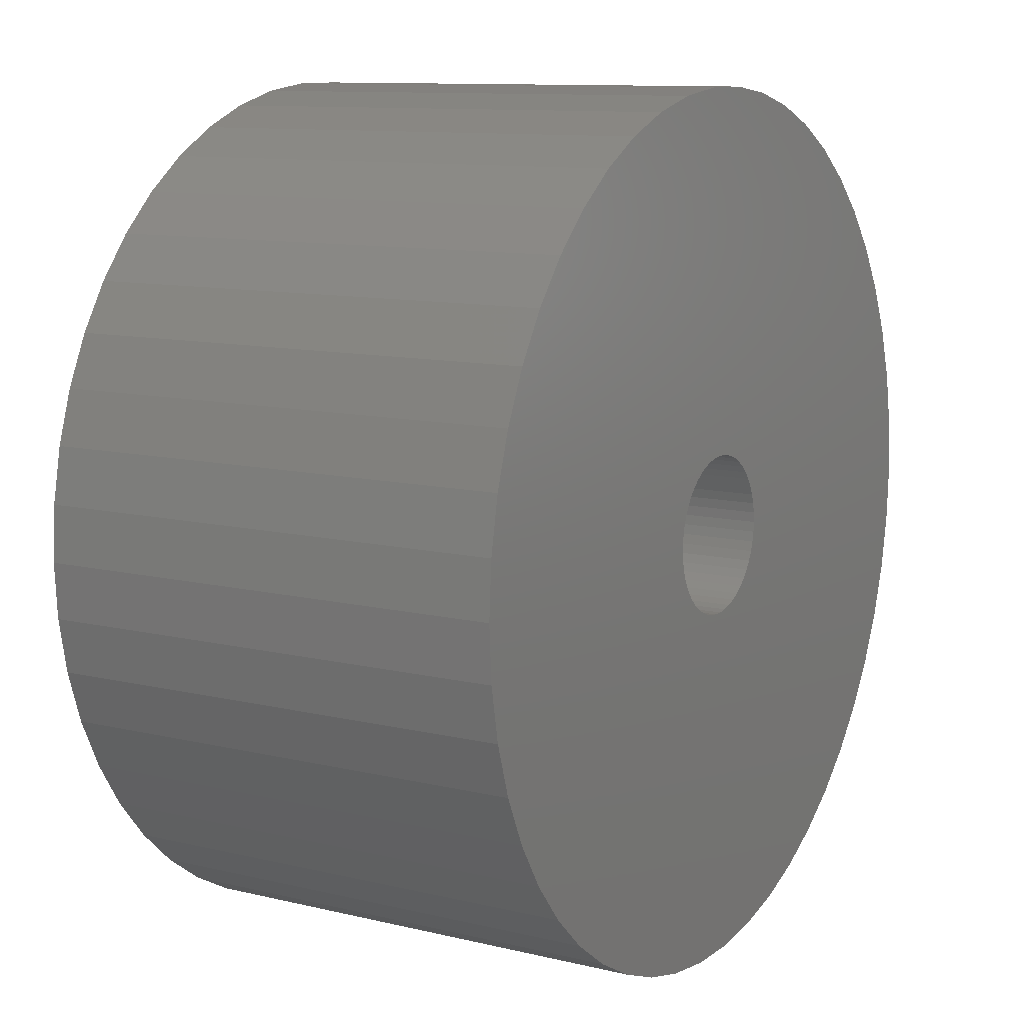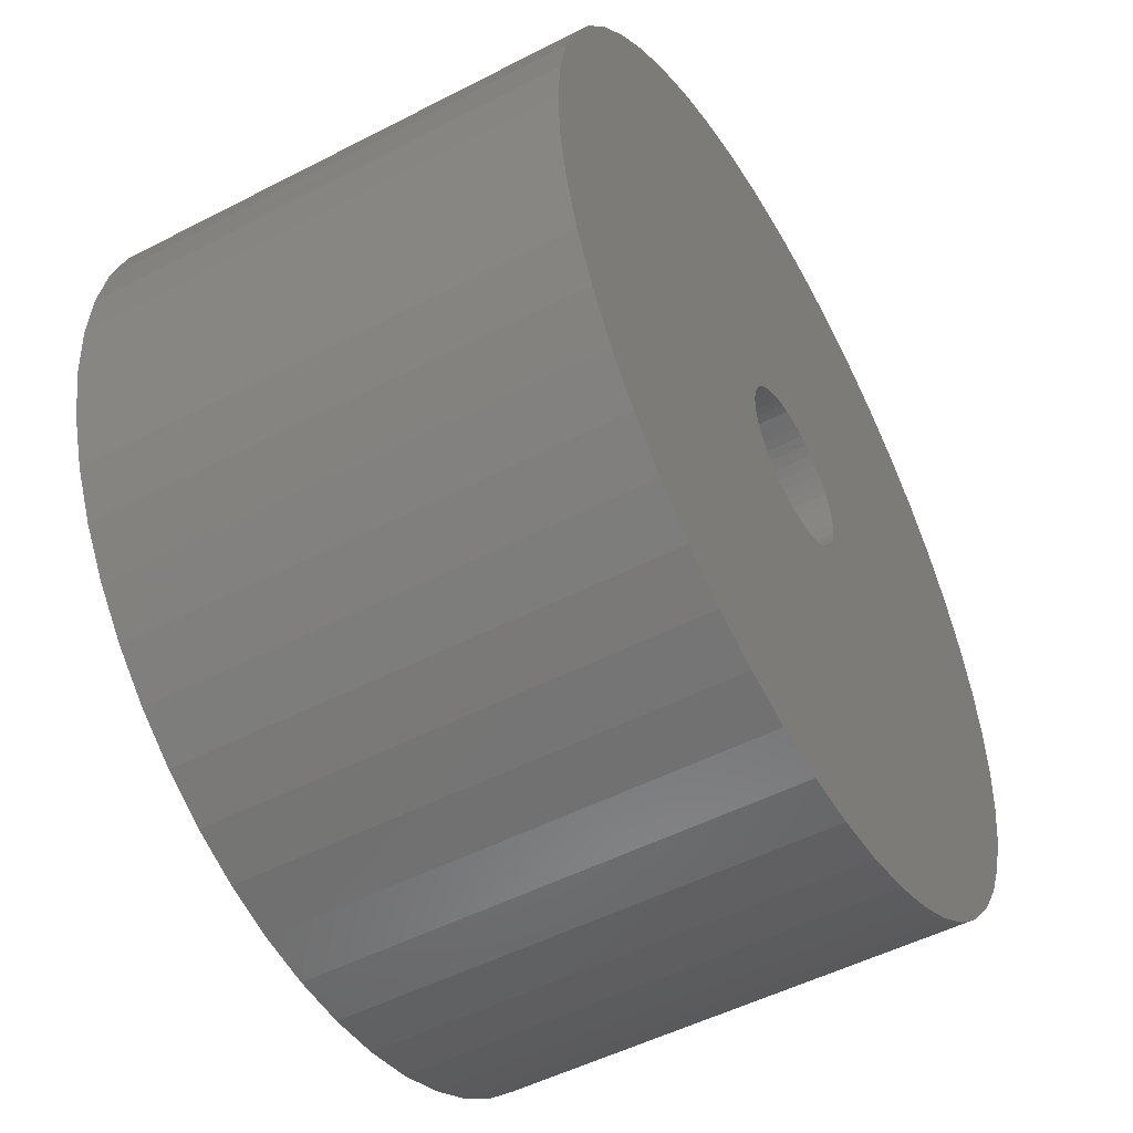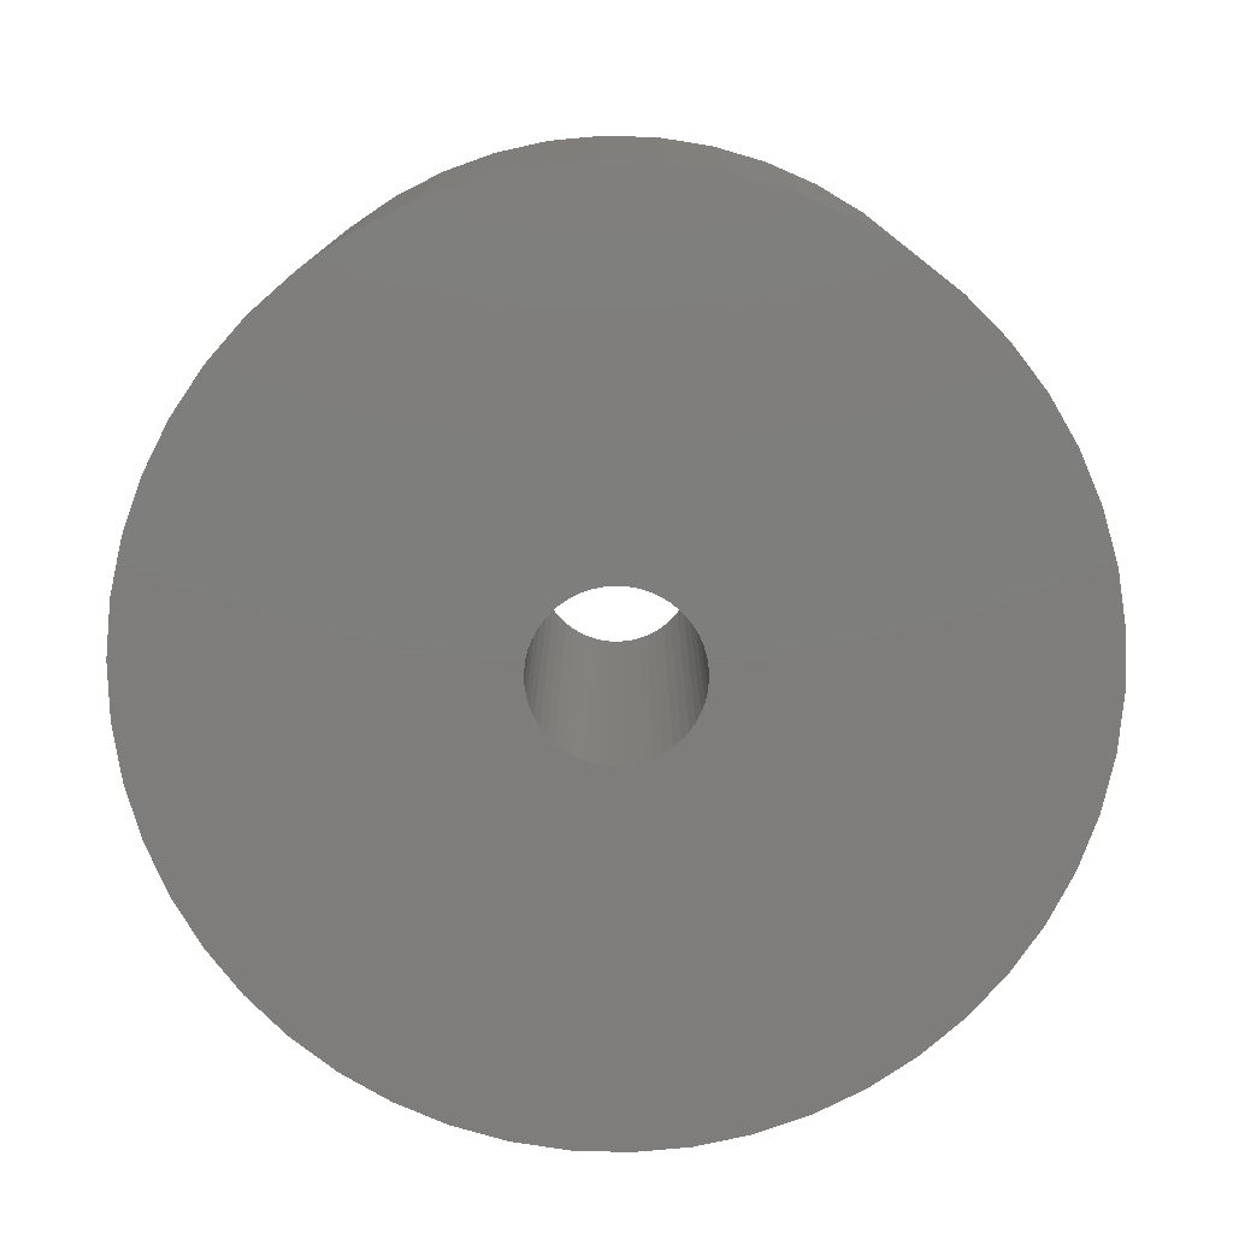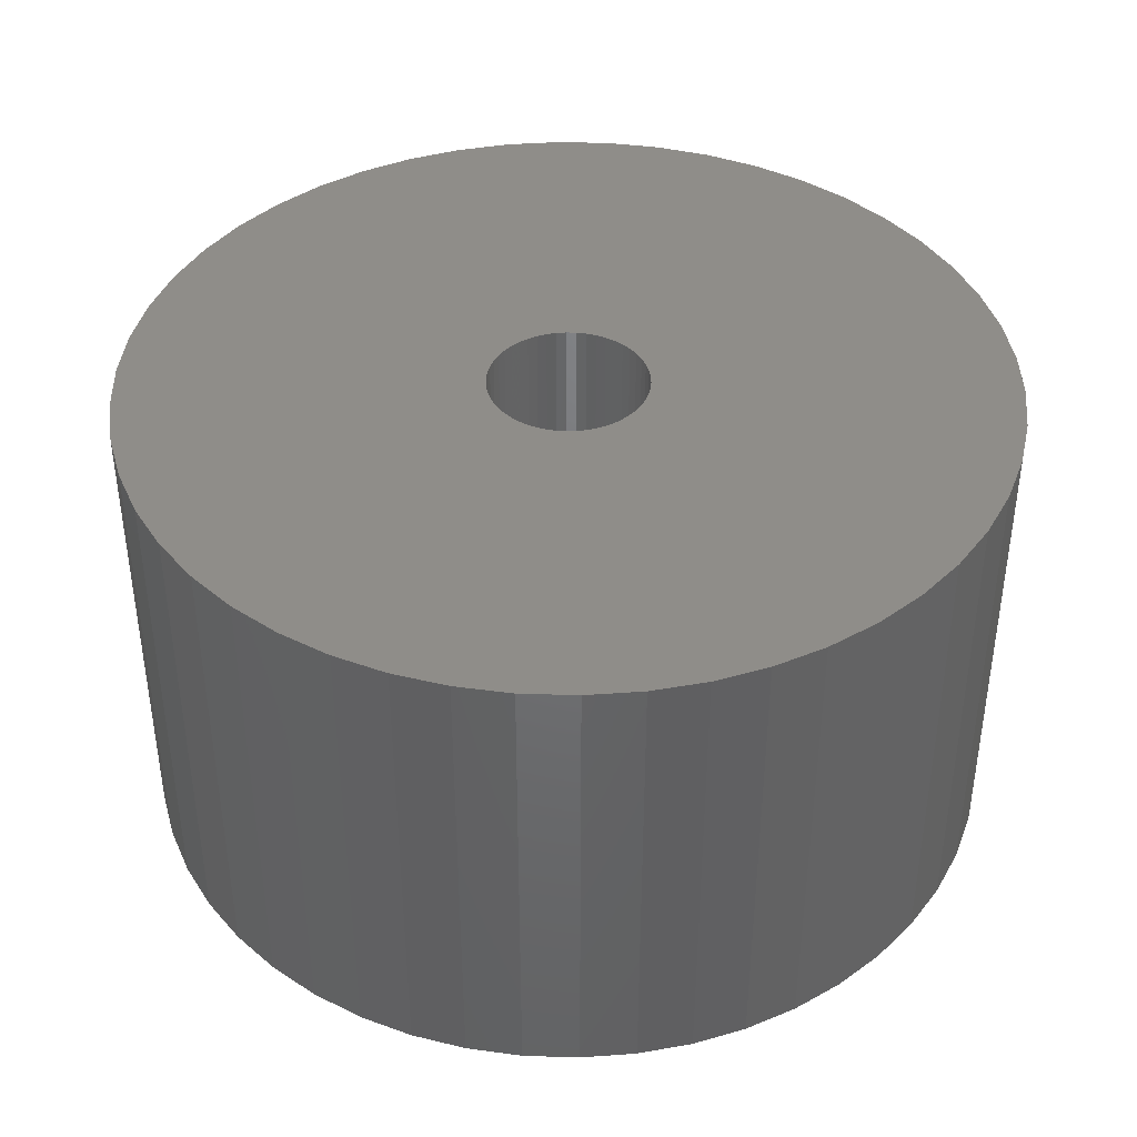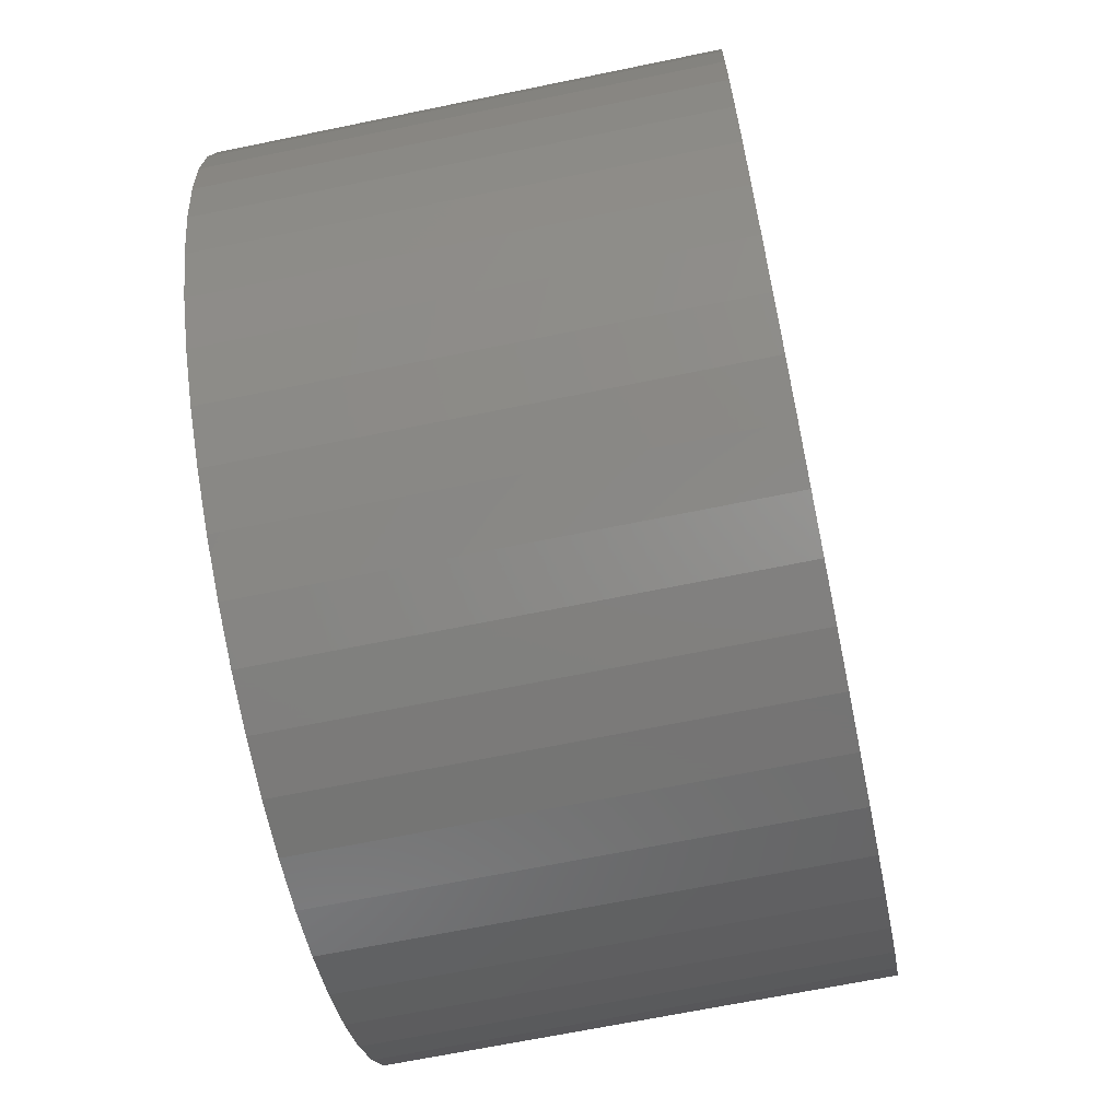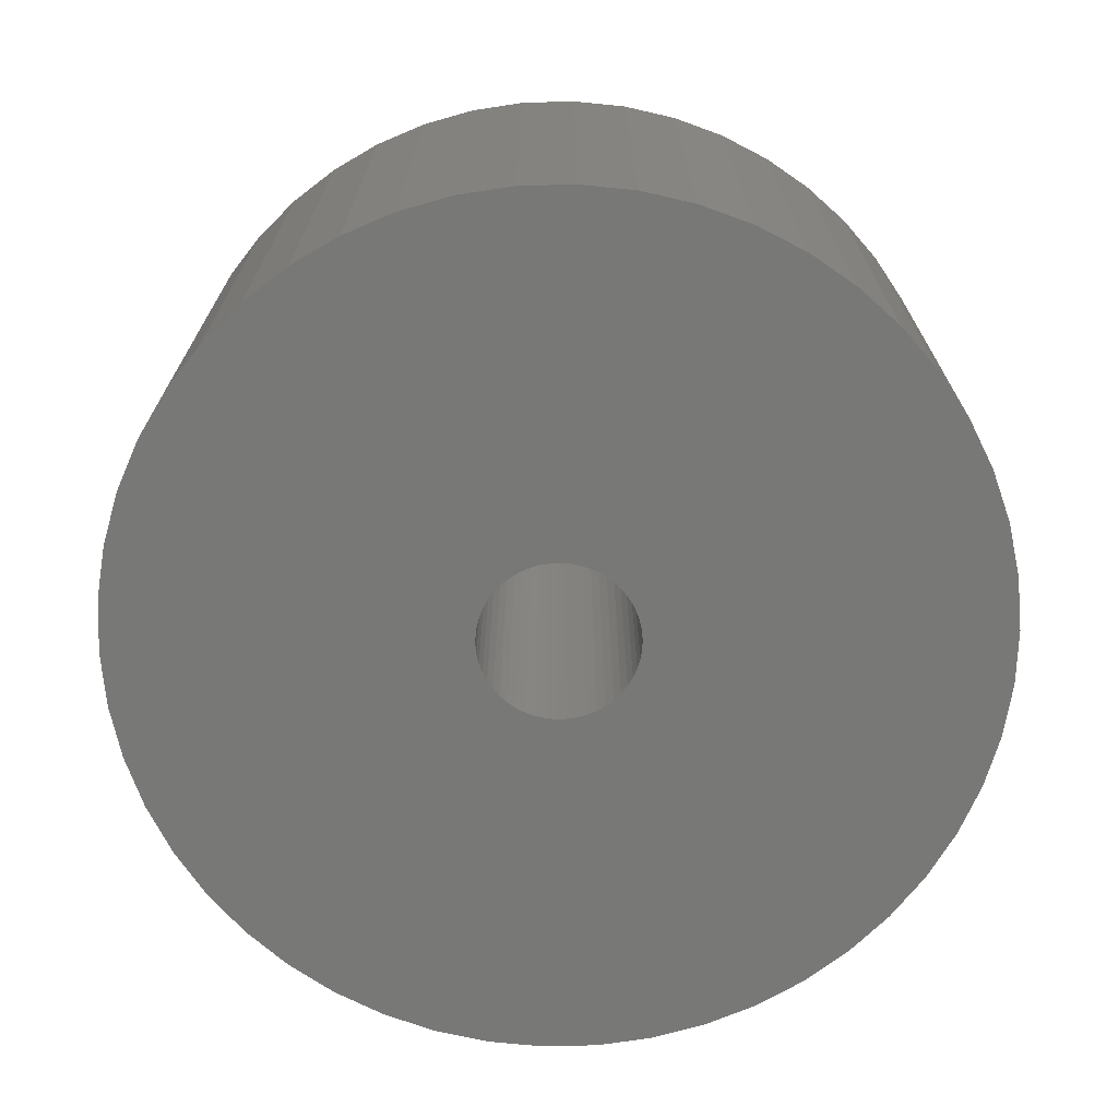
<metadata>
{"format":"stl","ext":"stl","renderer":"f3d","projection":"perspective","resolution":1024,"background":"white","views":[{"elev":10.8,"azim":-59.2,"up":"+Y"},{"elev":-51.0,"azim":-60.6,"up":"+Y"},{"elev":-77.5,"azim":149.3,"up":"+Z"},{"elev":40.8,"azim":52.6,"up":"+Z"},{"elev":-66.7,"azim":-78.3,"up":"+Y"},{"elev":-70.7,"azim":-48.9,"up":"+Z"}]}
</metadata>
<code>
# stl→obj: 200 verts, 400 faces
v 5.5 0 3
v 5.457 0.6893 -3
v 5.457 0.6893 3
v 5.5 0 -3
v -5.5 0 -3
v -5.457 0.6893 3
v -5.457 0.6893 -3
v -5.5 0 3
v 0.3453 5.489 -3
v -0.3453 5.489 3
v 0.3453 5.489 3
v -0.3453 5.489 -3
v -0.3453 -5.489 -3
v 0.3453 -5.489 3
v -0.3453 -5.489 3
v 0.3453 -5.489 -3
v 4.009 3.765 -3
v 3.506 4.238 3
v 4.009 3.765 3
v 3.506 4.238 -3
v -3.506 4.238 -3
v -4.009 3.765 3
v -3.506 4.238 3
v -4.009 3.765 -3
v -1.7 5.231 -3
v -2.342 4.977 3
v -1.7 5.231 3
v -2.342 4.977 -3
v 4.009 -3.765 3
v 4.45 -3.233 -3
v 4.45 -3.233 3
v 4.009 -3.765 -3
v 5.114 2.025 3
v 4.82 2.65 -3
v 4.82 2.65 3
v 5.114 2.025 -3
v 2.342 4.977 -3
v 1.7 5.231 3
v 2.342 4.977 3
v 1.7 5.231 -3
v 1.031 5.403 3
v 1.031 5.403 -3
v 2.947 4.644 -3
v 2.947 4.644 3
v -5.114 2.025 -3
v -4.82 2.65 3
v -4.82 2.65 -3
v -5.114 2.025 3
v -4.45 3.233 -3
v -4.45 3.233 3
v 1 0 3
v 0.9921 0.1253 3
v 5.327 1.368 3
v 5.457 -0.6893 3
v 0.9686 0.2487 3
v 0.9921 -0.1253 3
v 0.9298 0.3681 3
v 5.327 -1.368 3
v 0.8763 0.4818 3
v 4.45 3.233 3
v 0.9686 -0.2487 3
v 0.809 0.5878 3
v 5.114 -2.025 3
v 0.729 0.6845 3
v 0.9298 -0.3681 3
v 0.6374 0.7705 3
v 4.82 -2.65 3
v 0.5358 0.8443 3
v 0.8763 -0.4818 3
v 0.4258 0.9048 3
v 0.309 0.9511 3
v 0.809 -0.5878 3
v 0.1874 0.9823 3
v 0.06279 0.998 3
v -0.06279 0.998 3
v -0.1874 0.9823 3
v -1.031 5.403 3
v -0.309 0.9511 3
v -0.4258 0.9048 3
v -0.5358 0.8443 3
v -2.947 4.644 3
v -0.6374 0.7705 3
v -0.729 0.6845 3
v -0.809 0.5878 3
v 0.729 -0.6845 3
v 3.506 -4.238 3
v 0.6374 -0.7705 3
v 2.947 -4.644 3
v 0.5358 -0.8443 3
v 2.342 -4.977 3
v 0.4258 -0.9048 3
v 1.7 -5.231 3
v 0.309 -0.9511 3
v 1.031 -5.403 3
v 0.1874 -0.9823 3
v 0.06279 -0.998 3
v -0.06279 -0.998 3
v -0.1874 -0.9823 3
v -1.031 -5.403 3
v -0.309 -0.9511 3
v -1.7 -5.231 3
v -0.4258 -0.9048 3
v -2.342 -4.977 3
v -0.5358 -0.8443 3
v -2.947 -4.644 3
v -0.6374 -0.7705 3
v -3.506 -4.238 3
v -0.729 -0.6845 3
v -4.009 -3.765 3
v -0.809 -0.5878 3
v -4.45 -3.233 3
v -0.8763 -0.4818 3
v -4.82 -2.65 3
v -0.9298 -0.3681 3
v -5.114 -2.025 3
v -0.9686 -0.2487 3
v -5.327 -1.368 3
v -0.9921 -0.1253 3
v -5.457 -0.6893 3
v -1 0 3
v -0.8763 0.4818 3
v -0.9298 0.3681 3
v -0.9686 0.2487 3
v -5.327 1.368 3
v -0.9921 0.1253 3
v -1.031 5.403 -3
v 1 0 -3
v 5.457 -0.6893 -3
v 0.9921 -0.1253 -3
v 5.327 -1.368 -3
v 0.9686 -0.2487 -3
v 5.114 -2.025 -3
v 0.9921 0.1253 -3
v 0.9298 -0.3681 -3
v 4.82 -2.65 -3
v 5.327 1.368 -3
v 0.8763 -0.4818 -3
v 0.9686 0.2487 -3
v 0.809 -0.5878 -3
v 0.729 -0.6845 -3
v 3.506 -4.238 -3
v 0.9298 0.3681 -3
v 0.6374 -0.7705 -3
v 2.947 -4.644 -3
v 0.5358 -0.8443 -3
v 2.342 -4.977 -3
v 0.8763 0.4818 -3
v 0.4258 -0.9048 -3
v 1.7 -5.231 -3
v 4.45 3.233 -3
v 0.309 -0.9511 -3
v 1.031 -5.403 -3
v 0.809 0.5878 -3
v 0.1874 -0.9823 -3
v 0.06279 -0.998 -3
v -0.06279 -0.998 -3
v -0.1874 -0.9823 -3
v -1.031 -5.403 -3
v -0.309 -0.9511 -3
v -1.7 -5.231 -3
v -0.4258 -0.9048 -3
v -2.342 -4.977 -3
v -0.5358 -0.8443 -3
v -2.947 -4.644 -3
v -0.6374 -0.7705 -3
v -3.506 -4.238 -3
v -0.729 -0.6845 -3
v -4.009 -3.765 -3
v -0.809 -0.5878 -3
v 0.729 0.6845 -3
v 0.6374 0.7705 -3
v 0.5358 0.8443 -3
v 0.4258 0.9048 -3
v 0.309 0.9511 -3
v 0.1874 0.9823 -3
v 0.06279 0.998 -3
v -0.06279 0.998 -3
v -0.1874 0.9823 -3
v -0.309 0.9511 -3
v -0.4258 0.9048 -3
v -0.5358 0.8443 -3
v -2.947 4.644 -3
v -0.6374 0.7705 -3
v -0.729 0.6845 -3
v -0.809 0.5878 -3
v -0.8763 0.4818 -3
v -0.9298 0.3681 -3
v -0.9686 0.2487 -3
v -5.327 1.368 -3
v -0.9921 0.1253 -3
v -1 0 -3
v -4.45 -3.233 -3
v -0.8763 -0.4818 -3
v -4.82 -2.65 -3
v -0.9298 -0.3681 -3
v -5.114 -2.025 -3
v -0.9686 -0.2487 -3
v -5.327 -1.368 -3
v -0.9921 -0.1253 -3
v -5.457 -0.6893 -3
f 1 2 3
f 2 1 4
f 5 6 7
f 6 5 8
f 9 10 11
f 10 9 12
f 13 14 15
f 14 13 16
f 17 18 19
f 18 17 20
f 21 22 23
f 22 21 24
f 25 26 27
f 26 25 28
f 29 30 31
f 30 29 32
f 33 34 35
f 34 33 36
f 37 38 39
f 38 37 40
f 40 41 38
f 41 40 42
f 43 39 44
f 39 43 37
f 45 46 47
f 46 45 48
f 49 22 24
f 22 49 50
f 51 1 3
f 52 3 53
f 1 51 54
f 55 53 33
f 56 54 51
f 57 33 35
f 54 56 58
f 59 35 60
f 61 58 56
f 62 60 19
f 58 61 63
f 64 19 18
f 65 63 61
f 66 18 44
f 63 65 67
f 68 44 39
f 69 67 65
f 70 39 38
f 67 69 31
f 71 38 41
f 72 31 69
f 31 72 29
f 3 52 51
f 53 55 52
f 33 57 55
f 35 59 57
f 60 62 59
f 19 64 62
f 18 66 64
f 44 68 66
f 39 70 68
f 73 41 11
f 38 71 70
f 41 73 71
f 11 74 73
f 11 75 74
f 10 75 11
f 75 10 76
f 77 76 10
f 76 77 78
f 27 78 77
f 78 27 79
f 26 79 27
f 79 26 80
f 81 80 26
f 80 81 82
f 23 82 81
f 82 23 83
f 83 22 84
f 22 83 23
f 85 29 72
f 29 85 86
f 87 86 85
f 86 87 88
f 89 88 87
f 88 89 90
f 91 90 89
f 90 91 92
f 93 92 91
f 92 93 94
f 95 94 93
f 94 95 14
f 96 14 95
f 97 14 96
f 15 97 98
f 99 98 100
f 97 15 14
f 101 100 102
f 103 102 104
f 105 104 106
f 107 106 108
f 109 108 110
f 111 110 112
f 113 112 114
f 115 114 116
f 117 116 118
f 98 99 15
f 119 118 120
f 50 84 22
f 84 50 121
f 100 101 99
f 46 121 50
f 102 103 101
f 121 46 122
f 104 105 103
f 48 122 46
f 106 107 105
f 122 48 123
f 108 109 107
f 124 123 48
f 110 111 109
f 123 124 125
f 112 113 111
f 6 125 124
f 114 115 113
f 125 6 120
f 116 117 115
f 8 120 6
f 118 119 117
f 120 8 119
f 12 77 10
f 77 12 126
f 127 4 128
f 129 128 130
f 4 127 2
f 131 130 132
f 133 2 127
f 134 132 135
f 2 133 136
f 137 135 30
f 138 136 133
f 139 30 32
f 136 138 36
f 140 32 141
f 142 36 138
f 143 141 144
f 36 142 34
f 145 144 146
f 147 34 142
f 148 146 149
f 34 147 150
f 151 149 152
f 153 150 147
f 150 153 17
f 128 129 127
f 130 131 129
f 132 134 131
f 135 137 134
f 30 139 137
f 32 140 139
f 141 143 140
f 144 145 143
f 146 148 145
f 154 152 16
f 149 151 148
f 152 154 151
f 16 155 154
f 16 156 155
f 13 156 16
f 156 13 157
f 158 157 13
f 157 158 159
f 160 159 158
f 159 160 161
f 162 161 160
f 161 162 163
f 164 163 162
f 163 164 165
f 166 165 164
f 165 166 167
f 167 168 169
f 168 167 166
f 170 17 153
f 17 170 20
f 171 20 170
f 20 171 43
f 172 43 171
f 43 172 37
f 173 37 172
f 37 173 40
f 174 40 173
f 40 174 42
f 175 42 174
f 42 175 9
f 176 9 175
f 177 9 176
f 12 177 178
f 126 178 179
f 177 12 9
f 25 179 180
f 28 180 181
f 182 181 183
f 21 183 184
f 24 184 185
f 49 185 186
f 47 186 187
f 45 187 188
f 189 188 190
f 178 126 12
f 7 190 191
f 192 169 168
f 169 192 193
f 179 25 126
f 194 193 192
f 180 28 25
f 193 194 195
f 181 182 28
f 196 195 194
f 183 21 182
f 195 196 197
f 184 24 21
f 198 197 196
f 185 49 24
f 197 198 199
f 186 47 49
f 200 199 198
f 187 45 47
f 199 200 191
f 188 189 45
f 5 191 200
f 190 7 189
f 191 5 7
f 16 94 14
f 94 16 152
f 149 90 92
f 90 149 146
f 53 36 33
f 36 53 136
f 3 136 53
f 136 3 2
f 60 17 19
f 17 60 150
f 35 150 60
f 150 35 34
f 42 11 41
f 11 42 9
f 20 44 18
f 44 20 43
f 47 50 49
f 50 47 46
f 189 48 45
f 48 189 124
f 7 124 189
f 124 7 6
f 28 81 26
f 81 28 182
f 182 23 81
f 23 182 21
f 126 27 77
f 27 126 25
f 54 4 1
f 4 54 128
f 146 88 90
f 88 146 144
f 141 29 86
f 29 141 32
f 67 132 63
f 132 67 135
f 194 115 196
f 115 194 113
f 63 130 58
f 130 63 132
f 31 135 67
f 135 31 30
f 198 119 200
f 119 198 117
f 200 8 5
f 8 200 119
f 196 117 198
f 117 196 115
f 152 92 94
f 92 152 149
f 58 128 54
f 128 58 130
f 144 86 88
f 86 144 141
f 158 15 99
f 15 158 13
f 162 101 103
f 101 162 160
f 160 99 101
f 99 160 158
f 168 111 192
f 111 168 109
f 168 107 109
f 107 168 166
f 192 113 194
f 113 192 111
f 164 103 105
f 103 164 162
f 166 105 107
f 105 166 164
f 127 52 133
f 52 127 51
f 120 190 125
f 190 120 191
f 177 74 75
f 74 177 176
f 155 97 96
f 97 155 156
f 140 87 85
f 87 140 143
f 171 64 66
f 64 171 170
f 184 82 83
f 82 184 183
f 180 78 79
f 78 180 179
f 142 59 147
f 59 142 57
f 133 55 138
f 55 133 52
f 174 70 71
f 70 174 173
f 172 66 68
f 66 172 171
f 122 186 121
f 186 122 187
f 123 187 122
f 187 123 188
f 181 79 80
f 79 181 180
f 179 76 78
f 76 179 178
f 154 96 95
f 96 154 155
f 138 57 142
f 57 138 55
f 153 64 170
f 64 153 62
f 147 62 153
f 62 147 59
f 175 71 73
f 71 175 174
f 176 73 74
f 73 176 175
f 173 68 70
f 68 173 172
f 121 185 84
f 185 121 186
f 84 184 83
f 184 84 185
f 125 188 123
f 188 125 190
f 183 80 82
f 80 183 181
f 178 75 76
f 75 178 177
f 129 51 127
f 51 129 56
f 131 56 129
f 56 131 61
f 112 195 114
f 195 112 193
f 110 193 112
f 193 110 169
f 145 91 89
f 91 145 148
f 140 72 139
f 72 140 85
f 137 65 134
f 65 137 69
f 108 169 110
f 169 108 167
f 114 197 116
f 197 114 195
f 143 89 87
f 89 143 145
f 148 93 91
f 93 148 151
f 151 95 93
f 95 151 154
f 139 69 137
f 69 139 72
f 134 61 131
f 61 134 65
f 157 100 98
f 100 157 159
f 116 199 118
f 199 116 197
f 118 191 120
f 191 118 199
f 165 108 106
f 108 165 167
f 156 98 97
f 98 156 157
f 163 106 104
f 106 163 165
f 159 102 100
f 102 159 161
f 161 104 102
f 104 161 163

</code>
